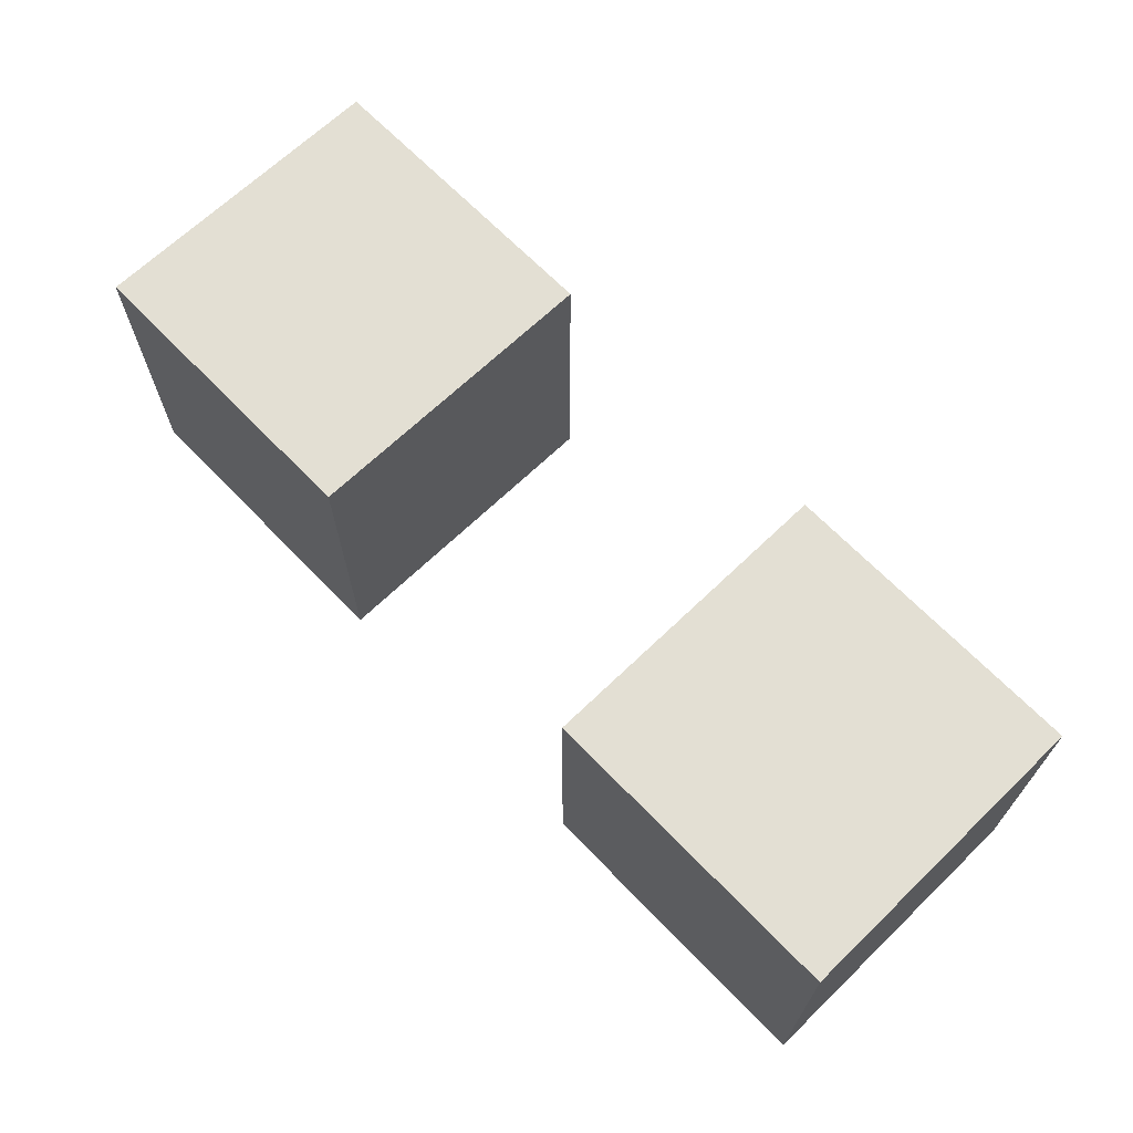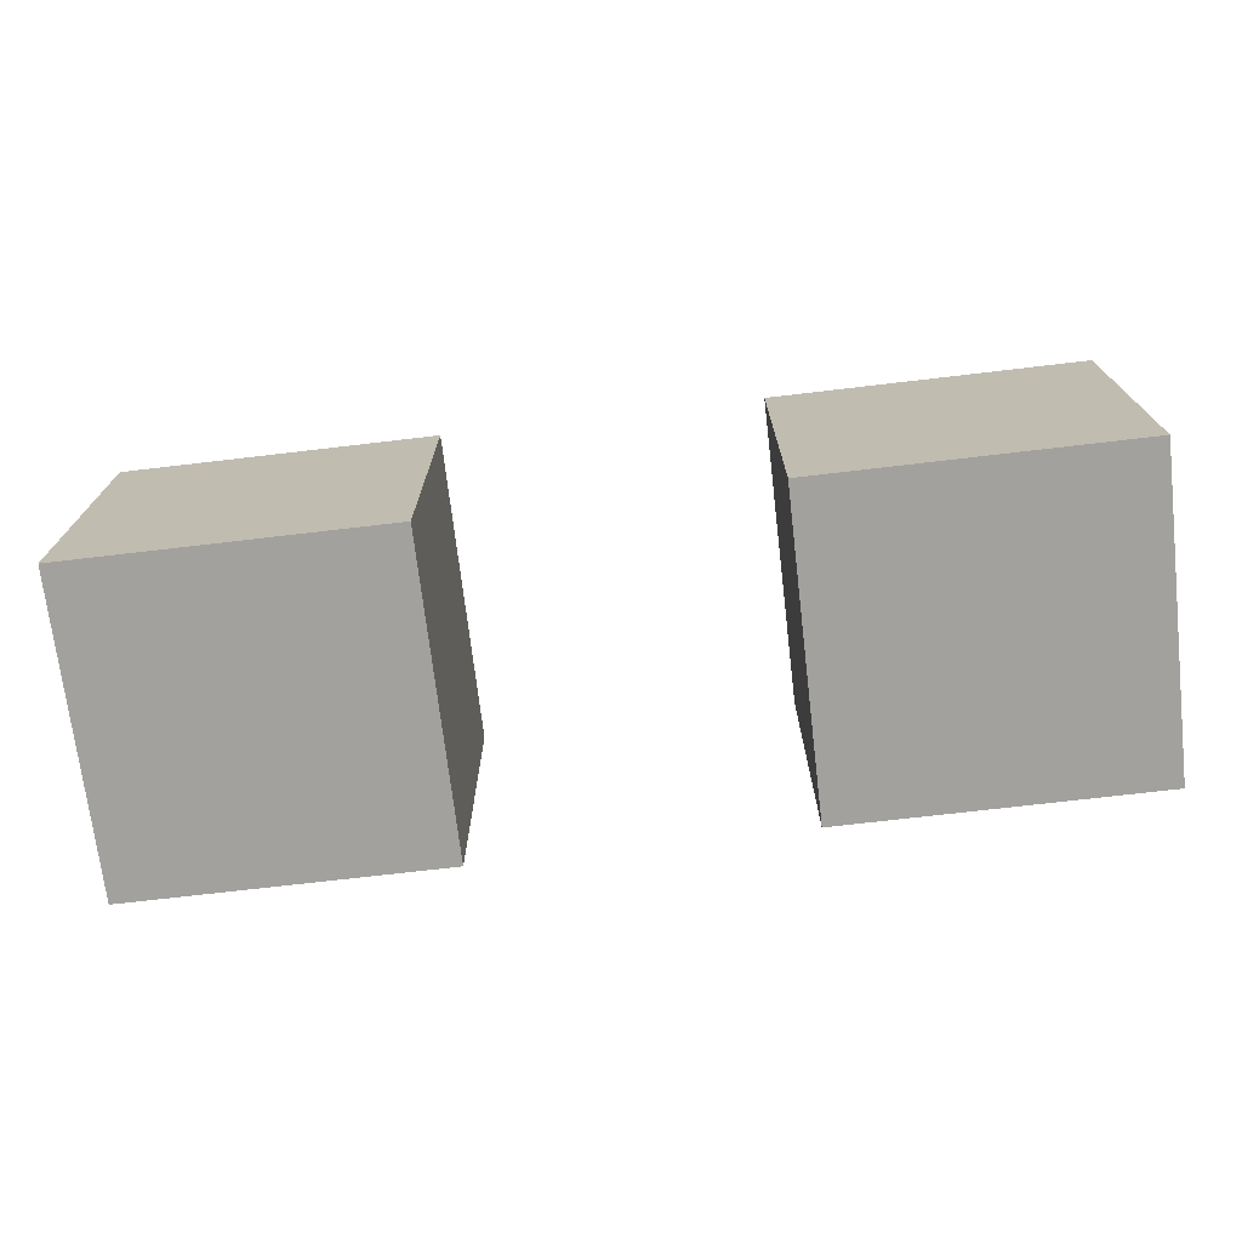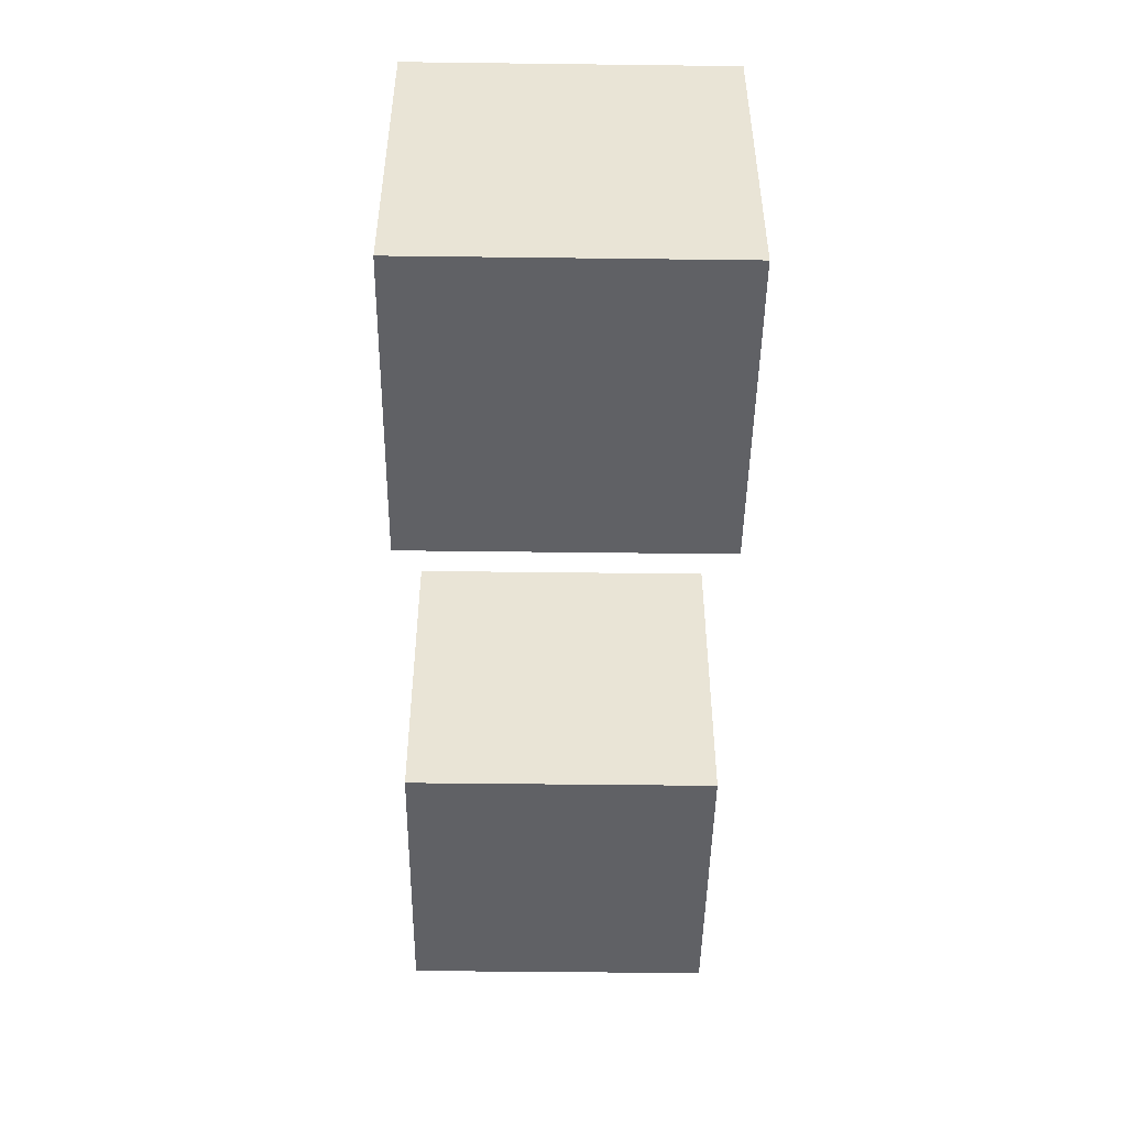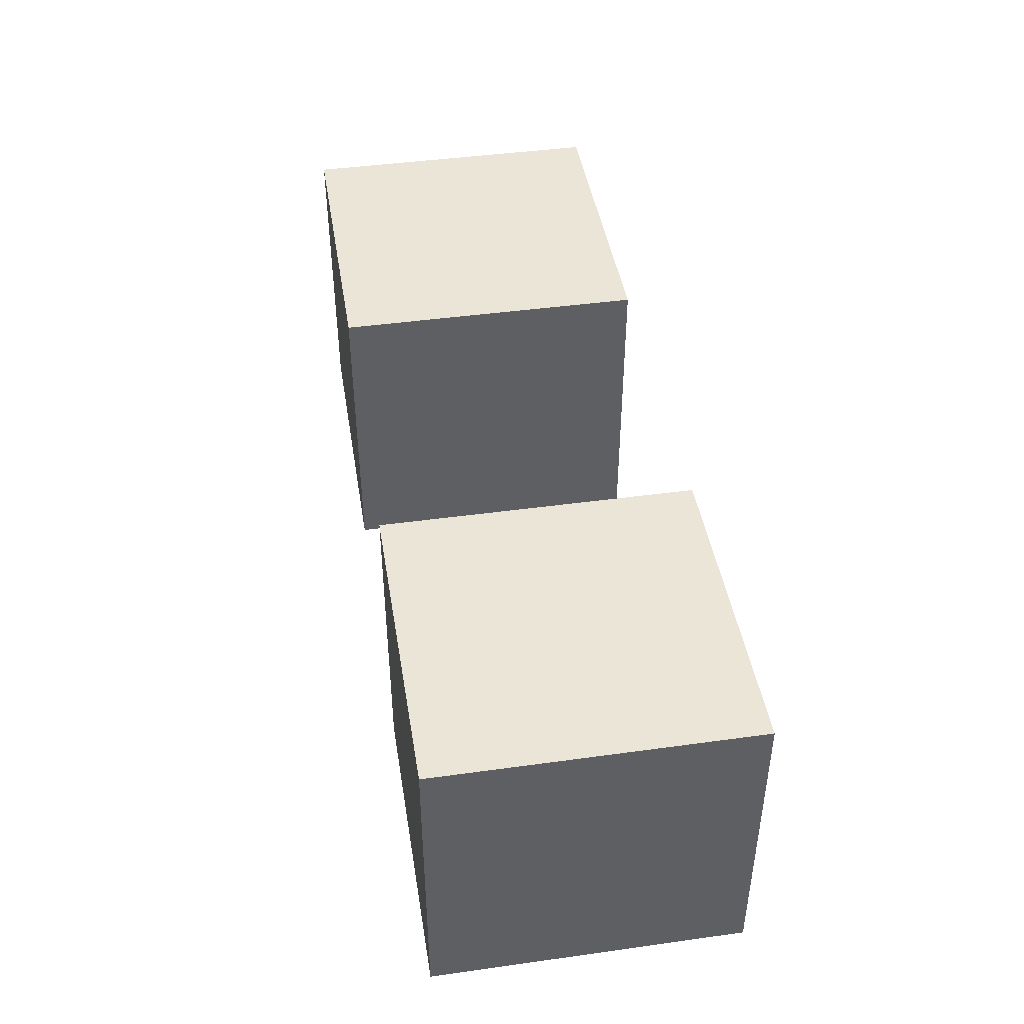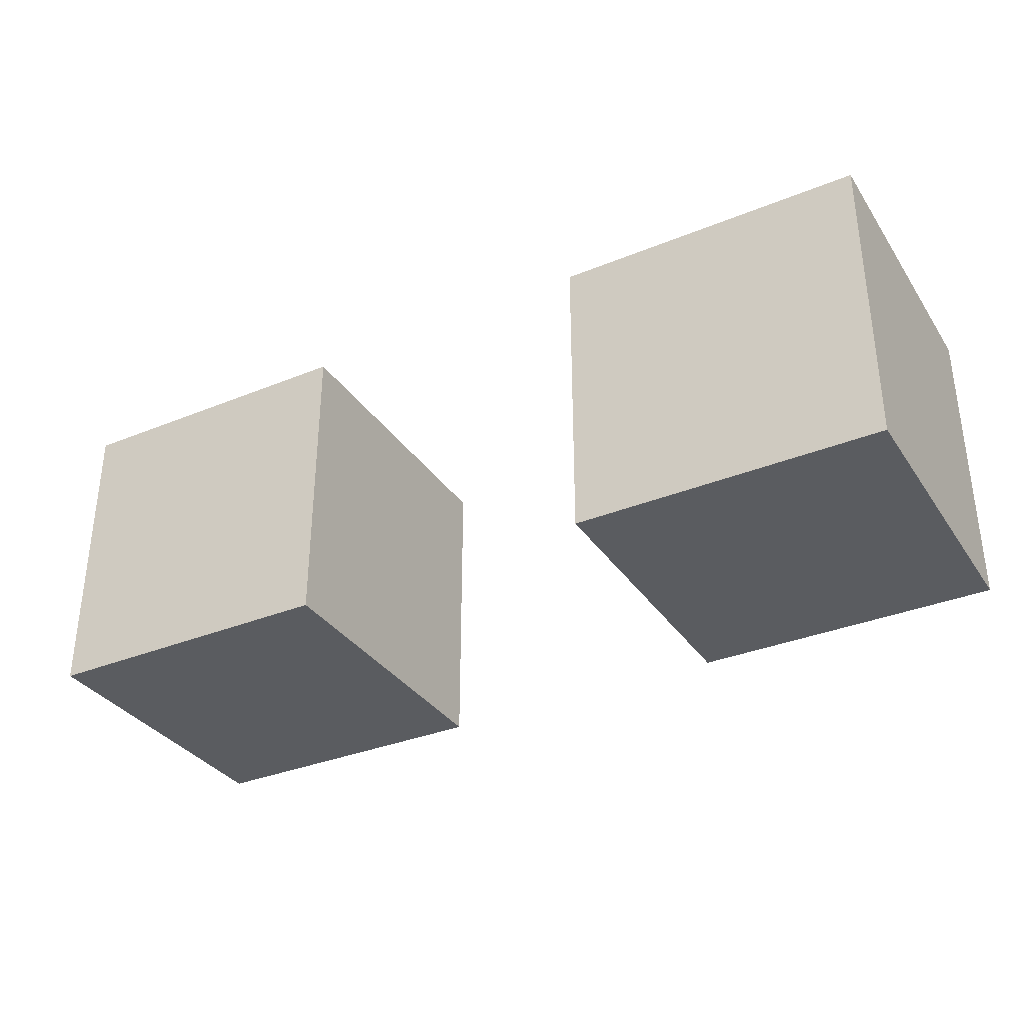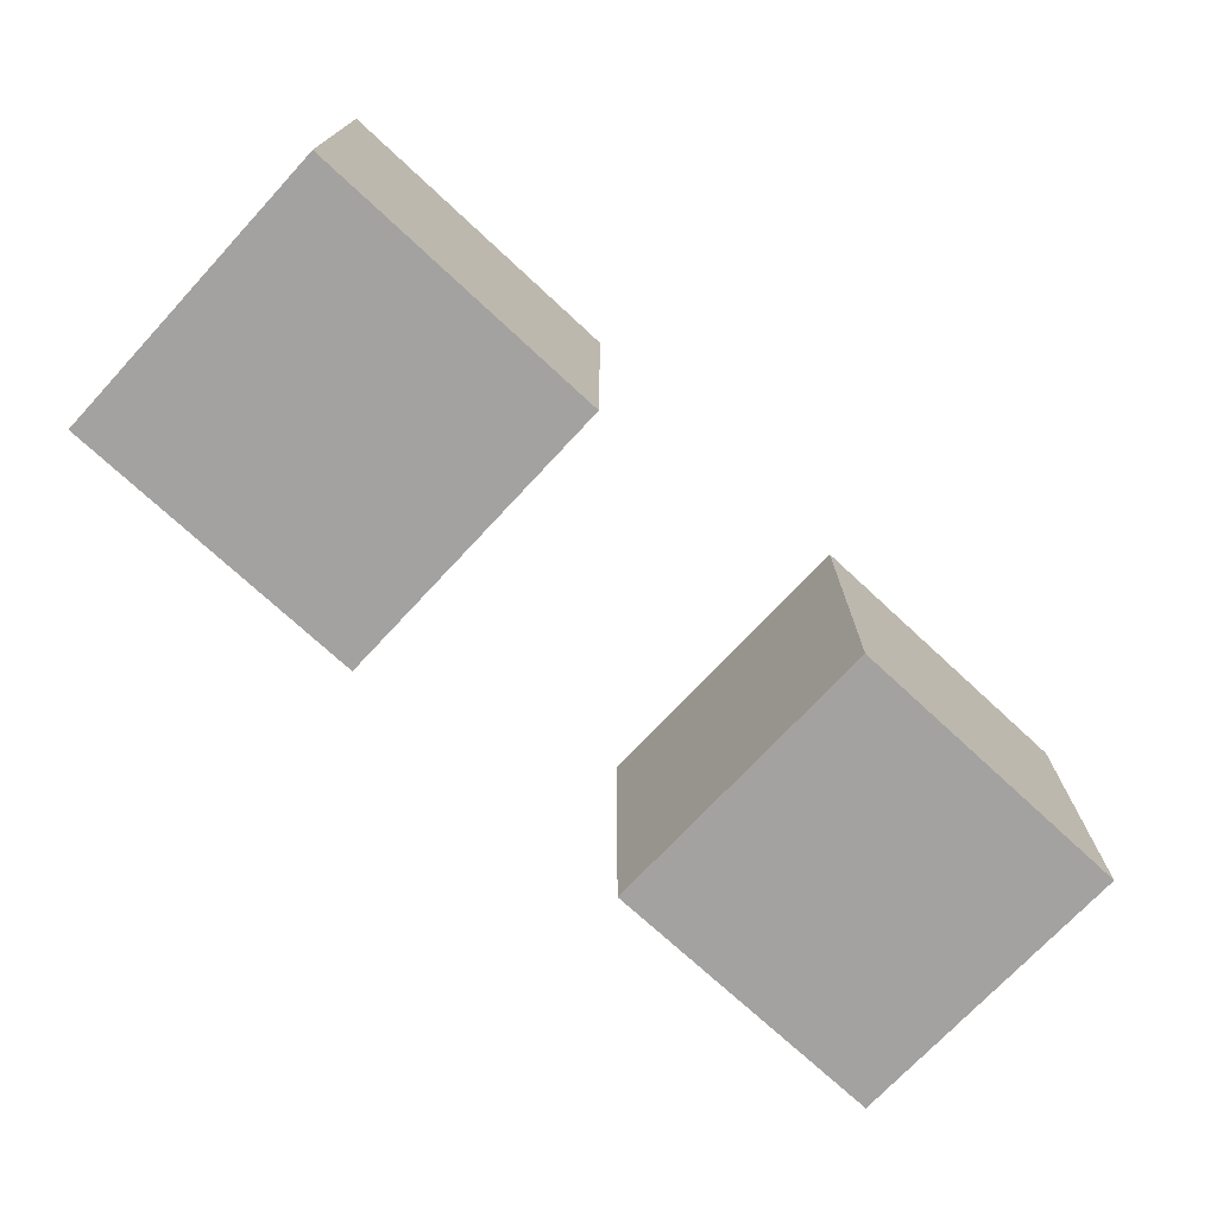
<metadata>
{"format":"obj","ext":"obj","renderer":"f3d","projection":"perspective","resolution":1024,"background":"white","views":[{"elev":67.1,"azim":46.0,"up":"+Z"},{"elev":-72.1,"azim":6.7,"up":"+Z"},{"elev":-47.6,"azim":-90.8,"up":"+Y"},{"elev":44.2,"azim":80.8,"up":"+Y"},{"elev":-33.9,"azim":29.0,"up":"+Z"},{"elev":-72.7,"azim":137.1,"up":"+Z"}]}
</metadata>
<code>
g cube
v 0 1 1
v 0 1 0
v 0 0 1
v 0 0 0
v -1 1 0
v -1 1 1
v -1 0 0
v -1 0 1
v -1 1 0
v 0 1 0
v -1 1 1
v 0 1 1
v -1 0 1
v 0 0 1
v -1 0 0
v 0 0 0
v -1 1 1
v 0 1 1
v -1 0 1
v 0 0 1
v 0 1 0
v -1 1 0
v 0 0 0
v -1 0 0
f 1 3 2
f 3 4 2
f 5 7 6
f 7 8 6
f 9 11 10
f 11 12 10
f 13 15 14
f 15 16 14
f 17 19 18
f 19 20 18
f 21 23 22
f 23 24 22
g cube
v 2 1 1
v 2 1 0
v 2 0 1
v 2 0 0
v 1 1 0
v 1 1 1
v 1 0 0
v 1 0 1
v 1 1 0
v 2 1 0
v 1 1 1
v 2 1 1
v 1 0 1
v 2 0 1
v 1 0 0
v 2 0 0
v 1 1 1
v 2 1 1
v 1 0 1
v 2 0 1
v 2 1 0
v 1 1 0
v 2 0 0
v 1 0 0
f 25 27 26
f 27 28 26
f 29 31 30
f 31 32 30
f 33 35 34
f 35 36 34
f 37 39 38
f 39 40 38
f 41 43 42
f 43 44 42
f 45 47 46
f 47 48 46

</code>
